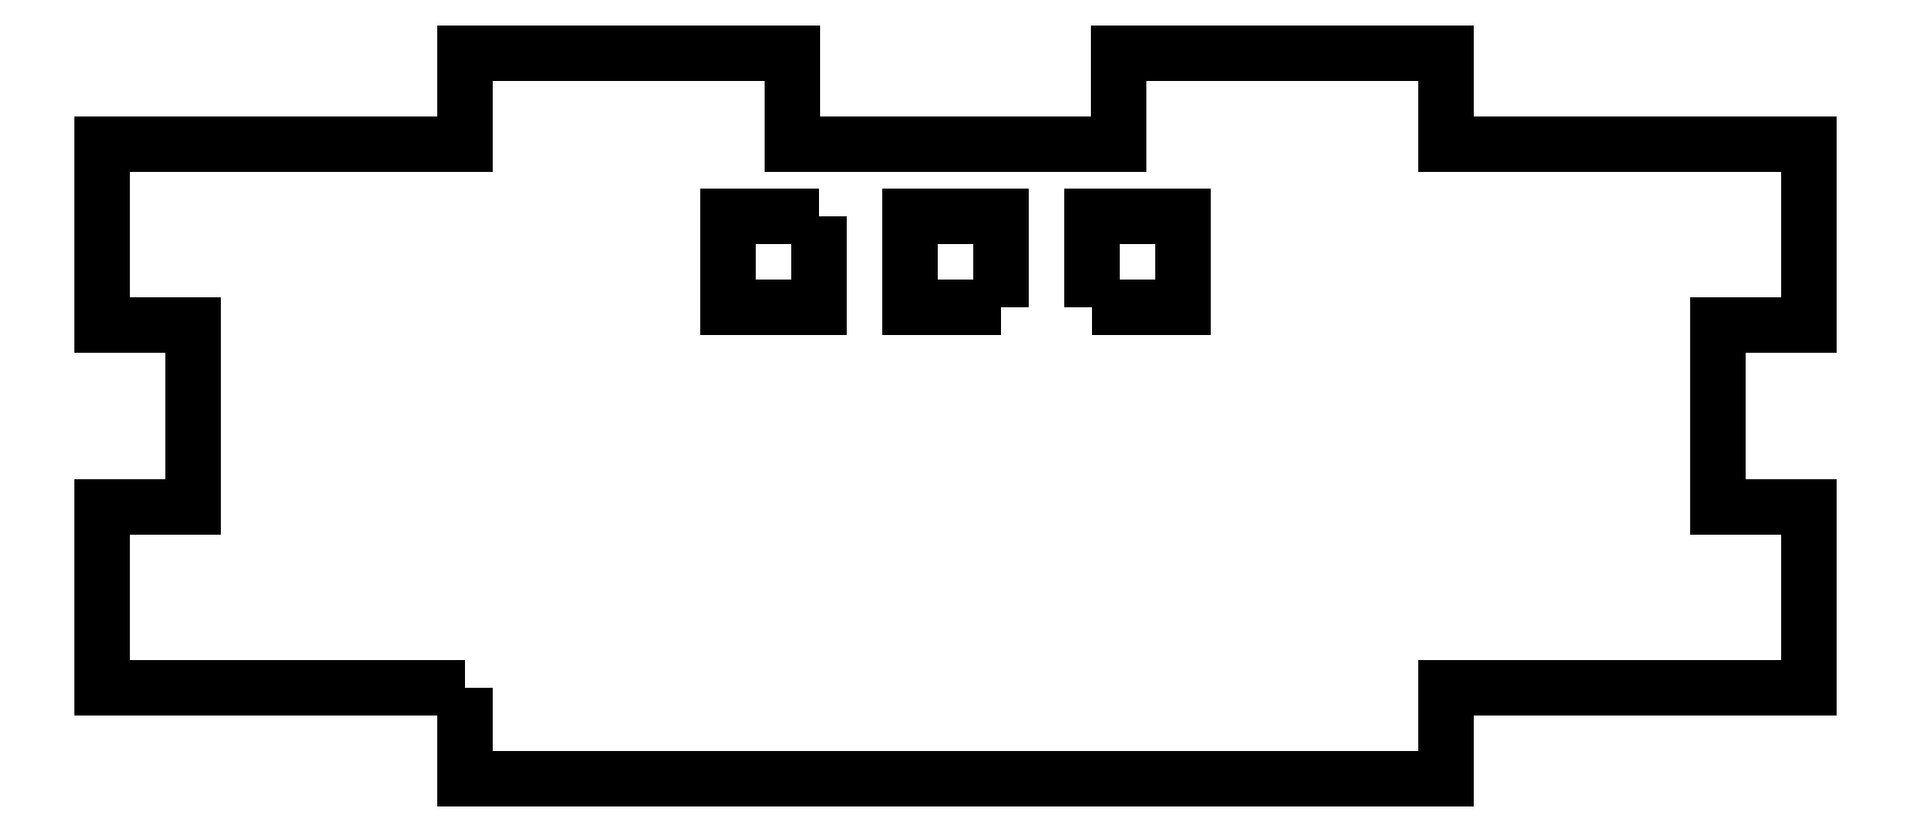
<metadata>
{"format":"dxf","ext":"dxf","renderer":"ezdxf+matplotlib","layout":"modelspace","background":"white","min_lineweight":24,"dpi":150}
</metadata>
<code>
0
SECTION
2
ENTITIES
0
LWPOLYLINE
8
0
90
24
70
1
43
0
10
-27
20
7
10
-47
20
7
10
-47
20
17
10
-42
20
17
10
-42
20
27
10
-47
20
27
10
-47
20
37
10
-27
20
37
10
-27
20
42
10
-9
20
42
10
-9
20
37
10
9
20
37
10
9
20
42
10
27
20
42
10
27
20
37
10
47
20
37
10
47
20
27
10
42
20
27
10
42
20
17
10
47
20
17
10
47
20
7
10
27
20
7
10
27
20
2
10
-27
20
2
0
LWPOLYLINE
8
0
90
4
70
1
43
0
10
2.501
20
28
10
2.501
20
33
10
-2.499
20
33
10
-2.499
20
28
0
LWPOLYLINE
8
0
90
4
70
1
43
0
10
7.501
20
28
10
12.5
20
28
10
12.5
20
33
10
7.501
20
33
0
LWPOLYLINE
8
0
90
4
70
1
43
0
10
-7.499
20
33
10
-12.5
20
33
10
-12.5
20
28
10
-7.499
20
28
0
ENDSEC
0
EOF

</code>
